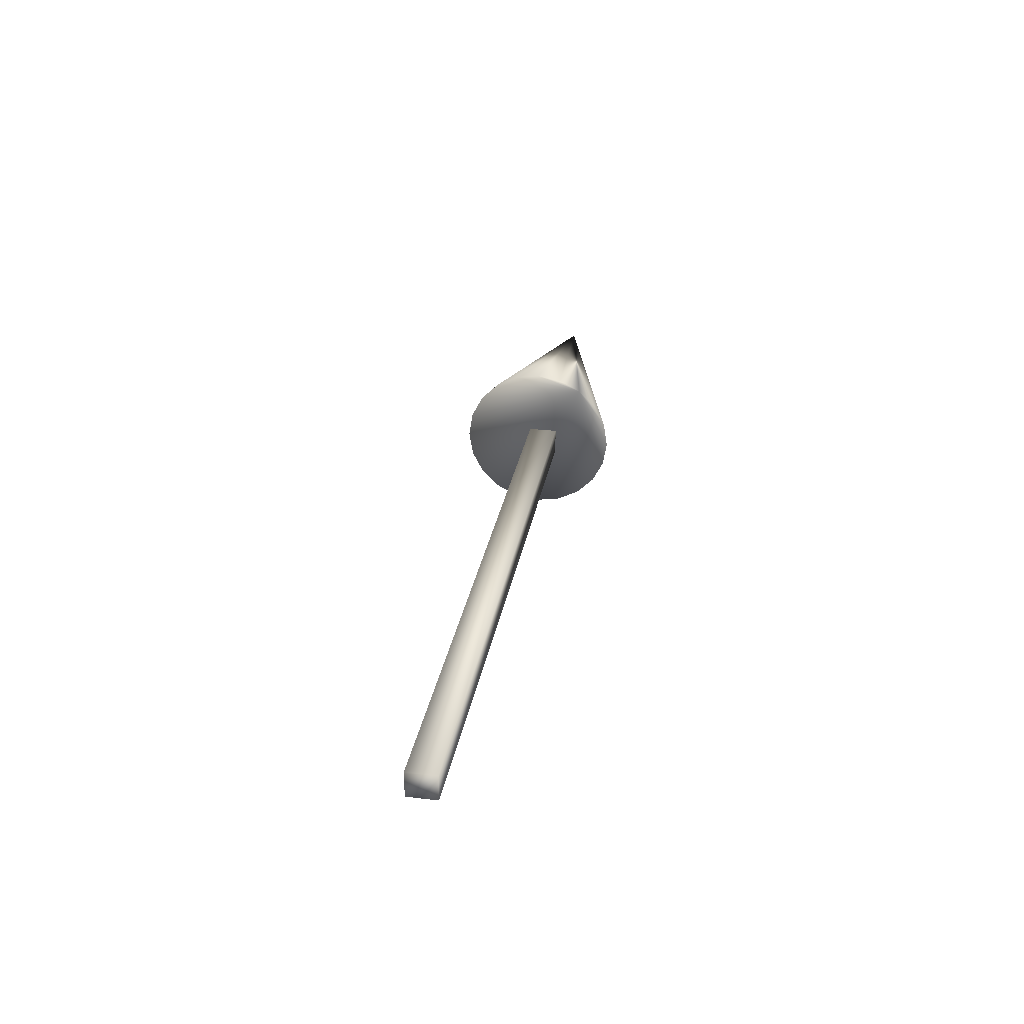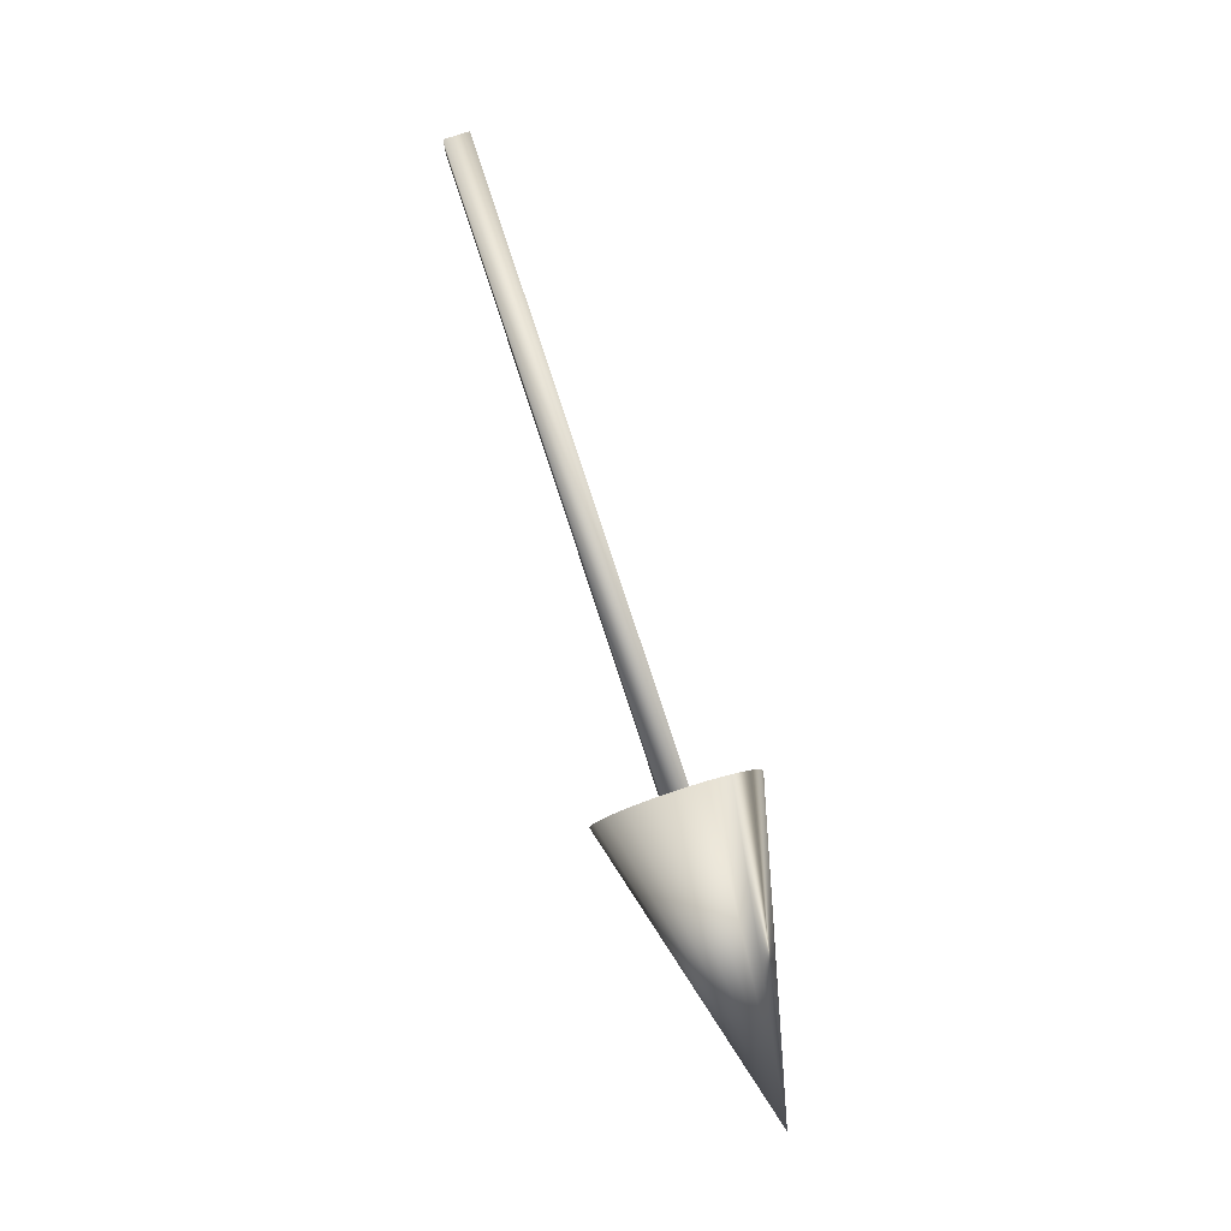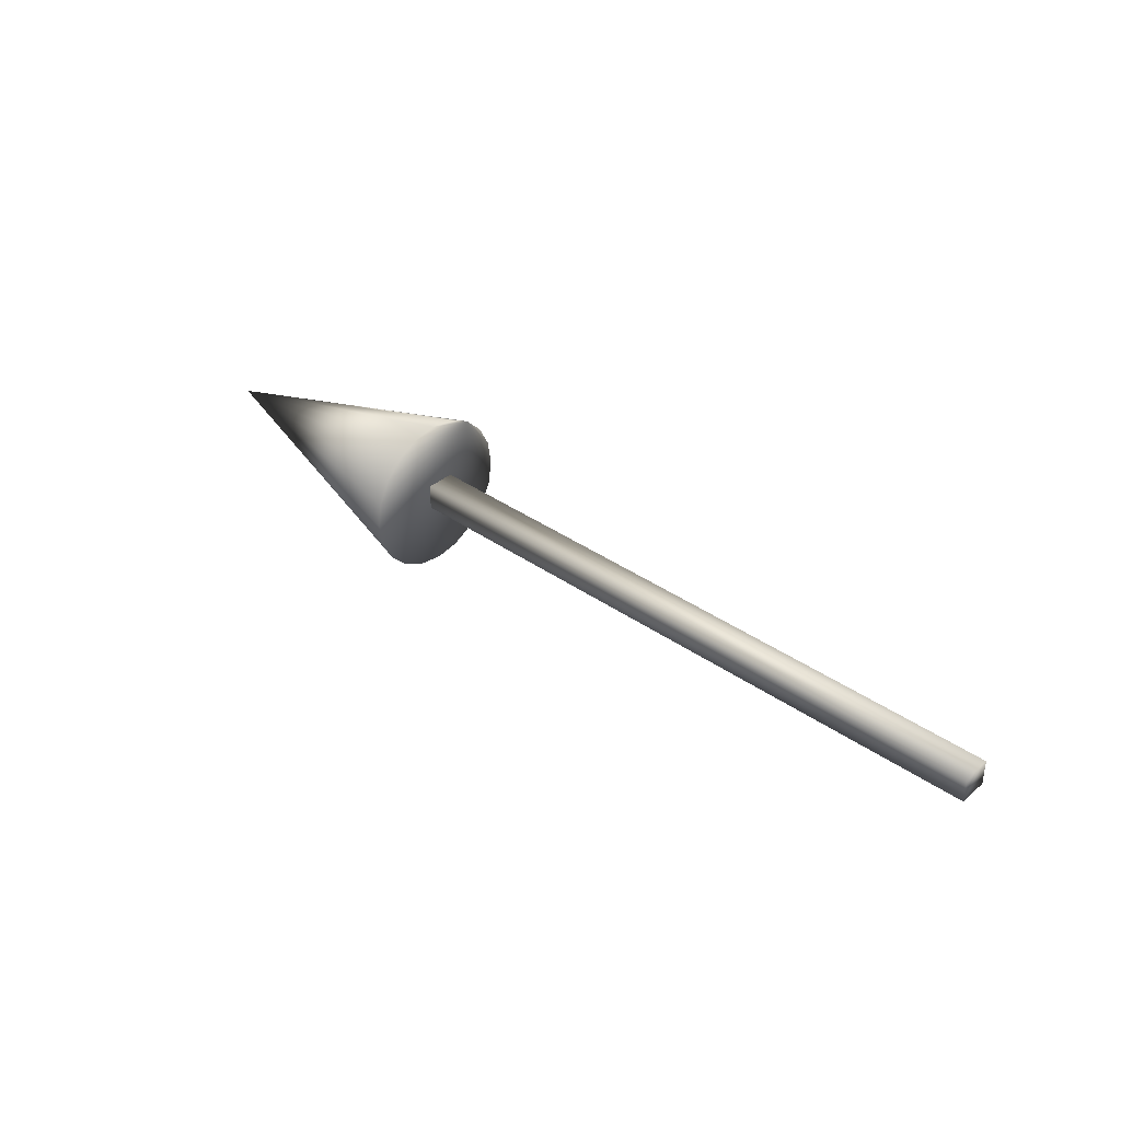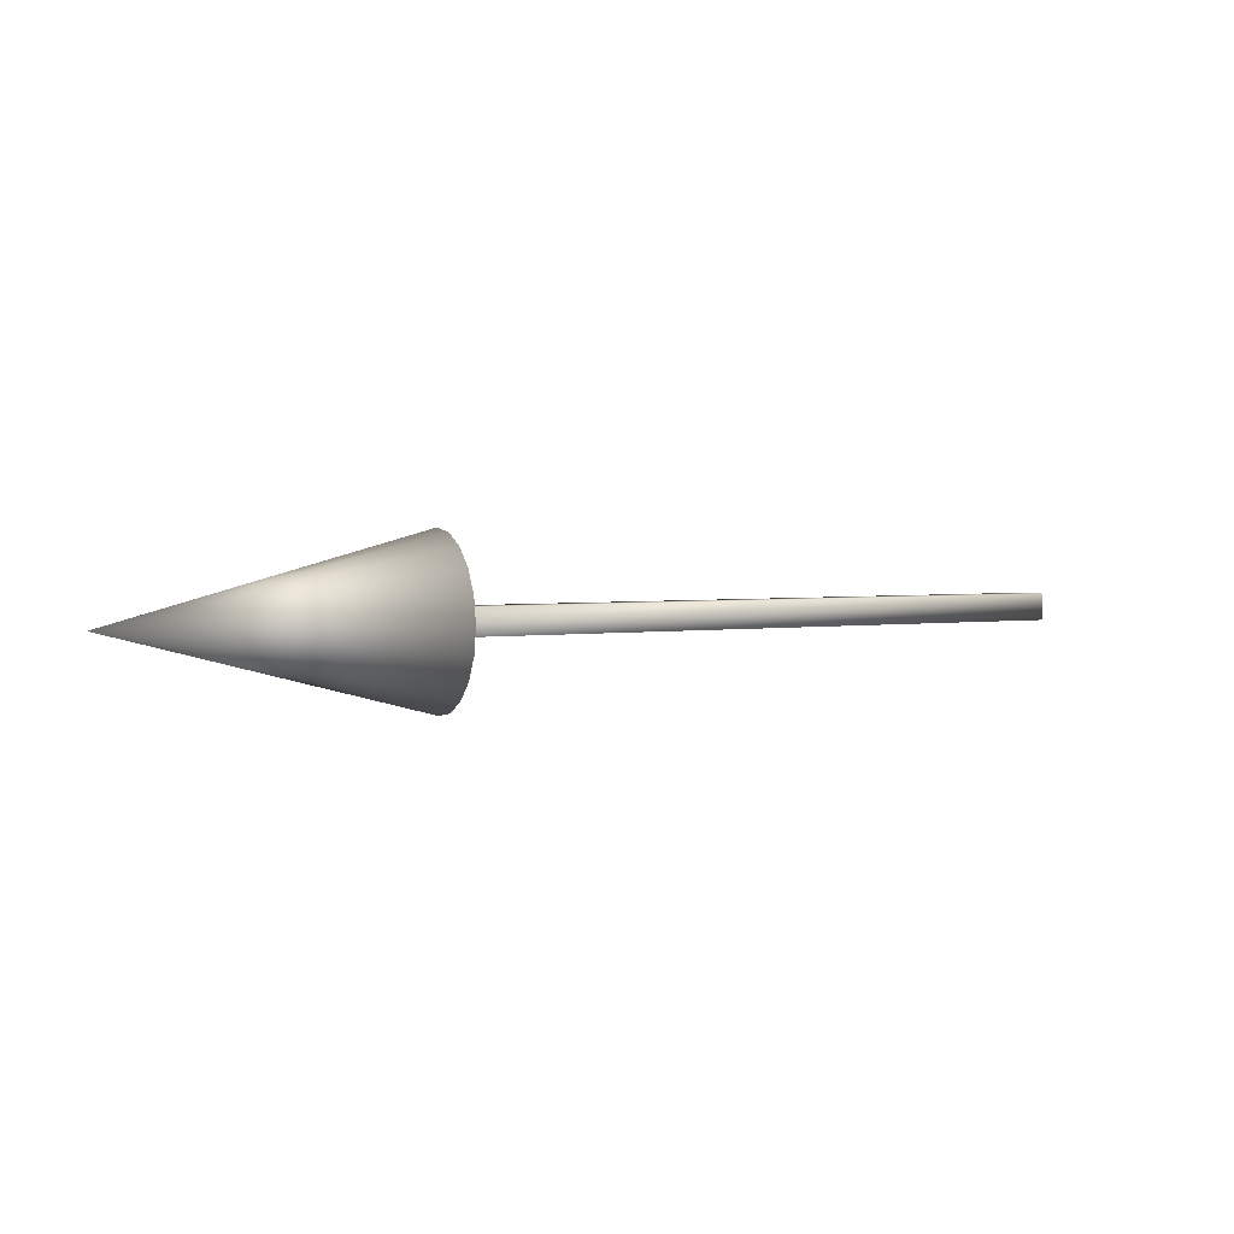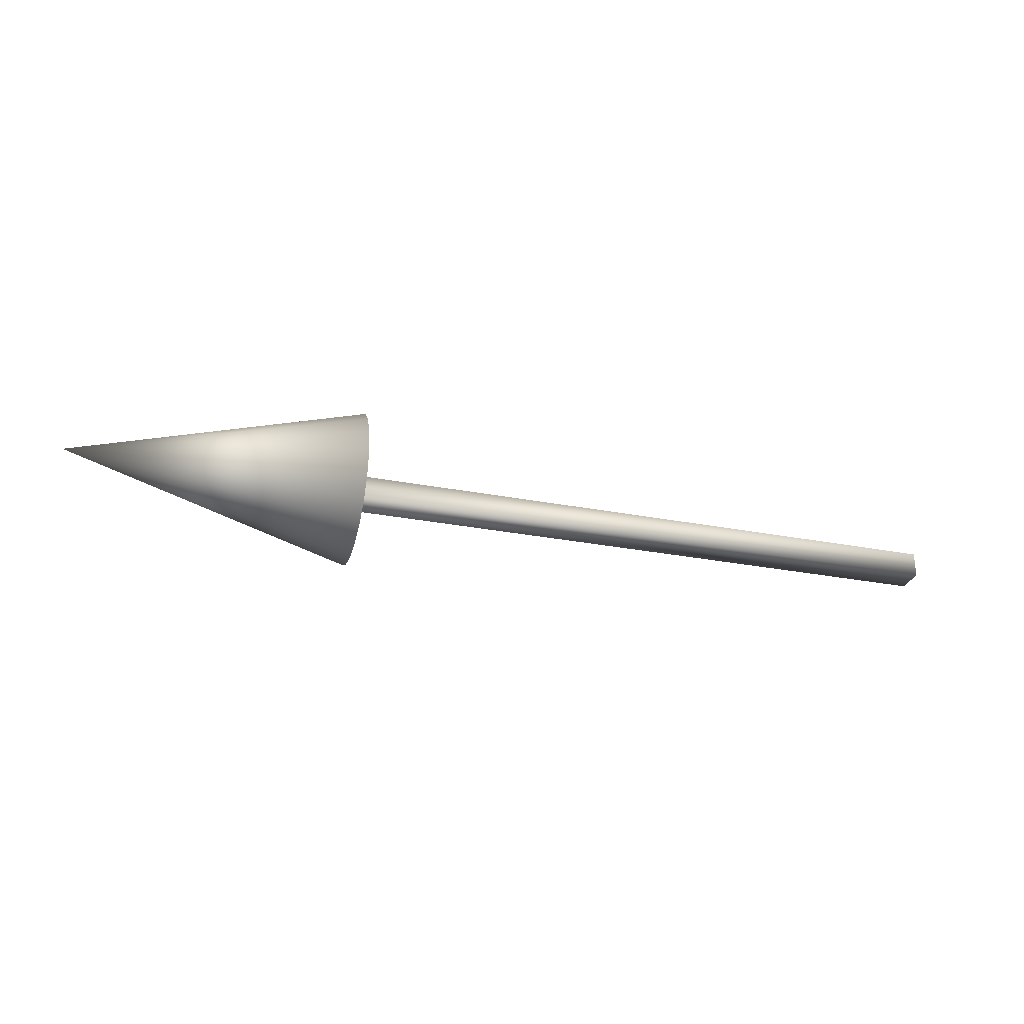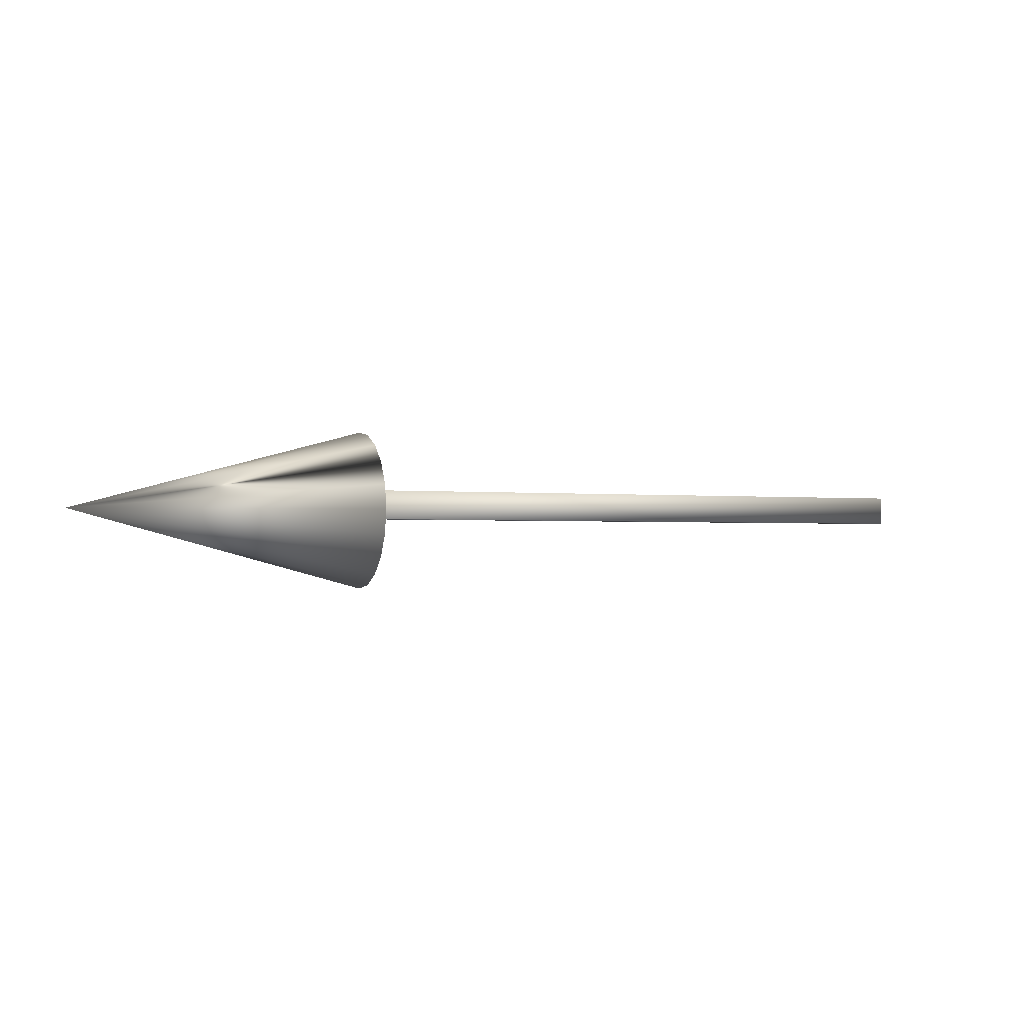
<metadata>
{"format":"obj","ext":"obj","renderer":"f3d","projection":"perspective","resolution":1024,"background":"white","views":[{"elev":29.7,"azim":-80.1,"up":"+Y"},{"elev":79.1,"azim":71.9,"up":"+Z"},{"elev":36.5,"azim":-137.6,"up":"+Y"},{"elev":2.9,"azim":152.2,"up":"+Y"},{"elev":-29.8,"azim":164.2,"up":"+Y"},{"elev":-1.2,"azim":155.7,"up":"+Z"}]}
</metadata>
<code>
o Axis_Guide
v 0.3857 0.04379 0.01357
v 0.3857 0.03693 0.02703
v 0.5648 -0.002131 -0.001353
v 0.3857 0.02625 0.03771
v 0.3857 0.01279 0.04457
v 0.3857 -0.002131 0.04693
v 0.3857 -0.01704 0.04457
v 0.3857 -0.0305 0.03771
v 0.3857 -0.04118 0.02703
v 0.3857 -0.04804 0.01357
v 0.3857 -0.0504 -0.001353
v 0.3857 -0.04804 -0.01626
v 0.3857 -0.04118 -0.02972
v 0.3857 -0.0305 -0.0404
v 0.3857 -0.01704 -0.04726
v 0.3857 -0.002131 -0.04962
v 0.3857 0.01279 -0.04726
v 0.3857 0.02625 -0.0404
v 0.3857 0.03693 -0.02972
v 0.3857 0.04379 -0.01626
v 0.3857 0.04615 -0.001353
f 1 2 3
f 2 4 3
f 4 5 3
f 5 6 3
f 6 7 3
f 7 8 3
f 8 9 3
f 9 10 3
f 10 11 3
f 11 12 3
f 12 13 3
f 13 14 3
f 14 15 3
f 15 16 3
f 16 17 3
f 17 18 3
f 18 19 3
f 19 20 3
f 20 21 3
f 21 1 3
f 1 21 2
f 21 20 2
f 20 19 2
f 19 18 2
f 18 17 2
f 17 16 2
f 16 15 2
f 15 14 2
f 14 13 2
f 13 12 2
f 12 11 2
f 11 10 2
f 10 9 2
f 9 8 2
f 8 7 2
f 7 6 2
f 6 5 2
f 5 4 2
o Axis_Guide.003
v -0.000531 -0.01026 -0.007303
v -0.000531 0.005389 -0.007303
v -0.000562 0.005389 0.01044
v -0.000562 -0.01026 0.01044
v 0.4034 -0.01026 -0.006543
v 0.4034 -0.01026 0.01119
v 0.4034 0.005389 0.01119
v 0.4034 0.005389 -0.006543
f 22 23 26
f 22 24 23
f 25 24 22
f 25 22 27
f 27 22 26
f 27 28 25
f 27 29 28
f 26 29 27
f 29 24 28
f 26 23 29
f 23 24 29
f 25 28 24

</code>
